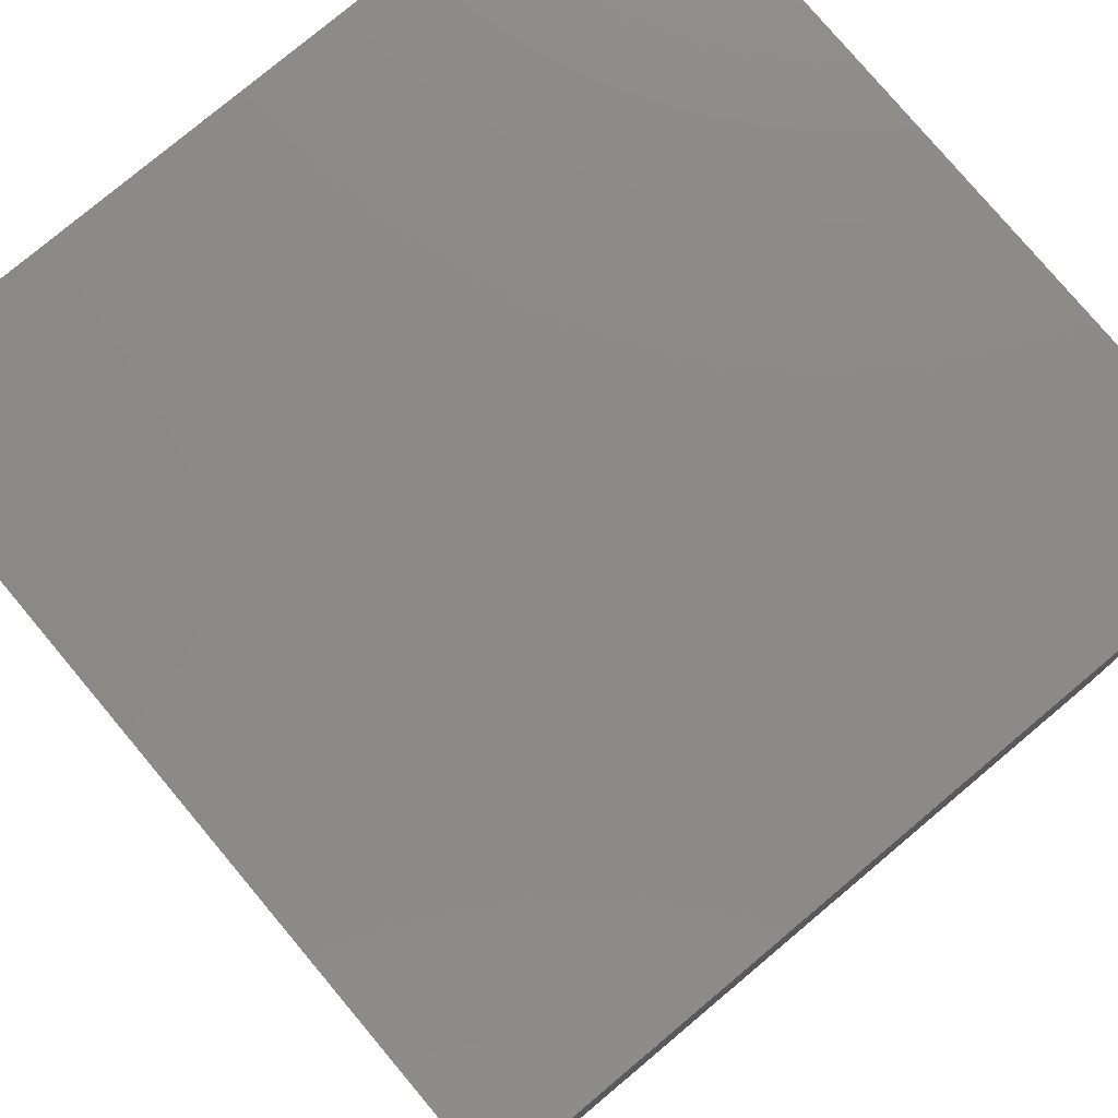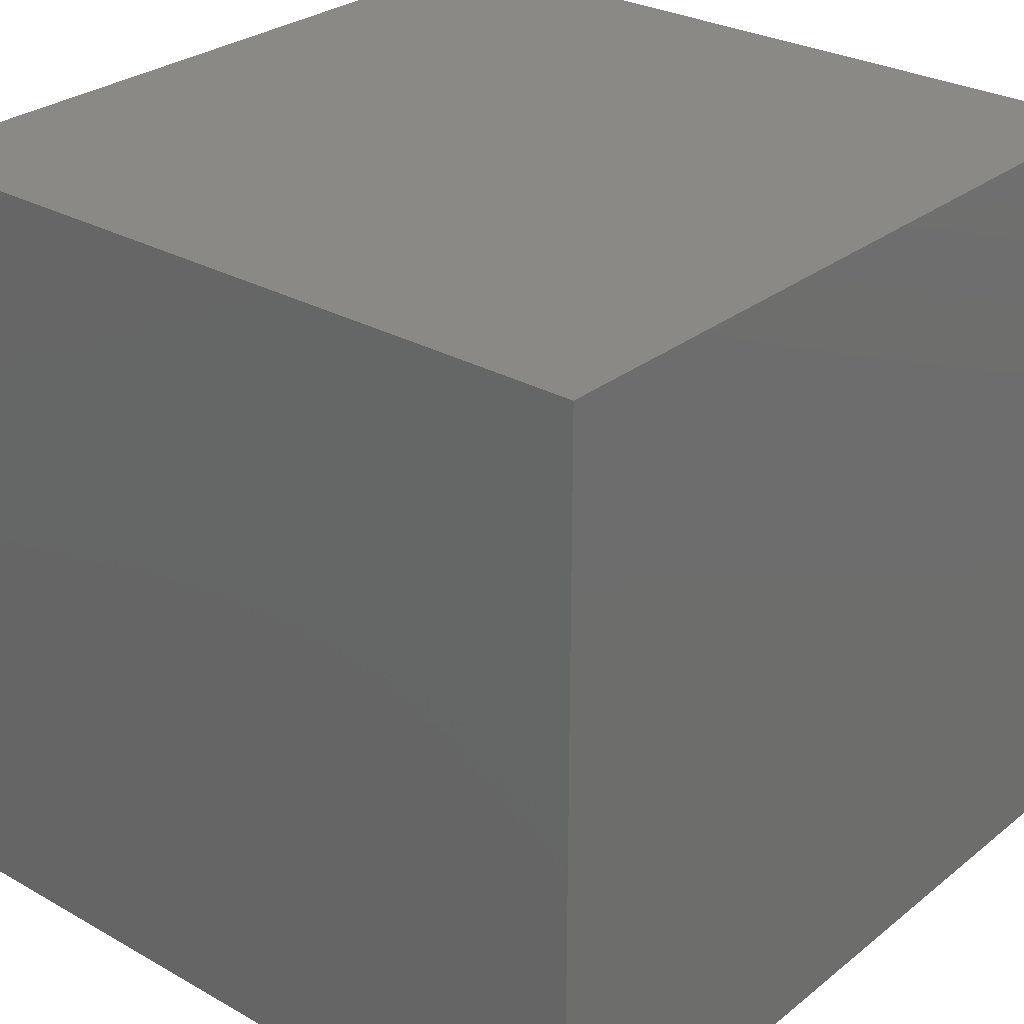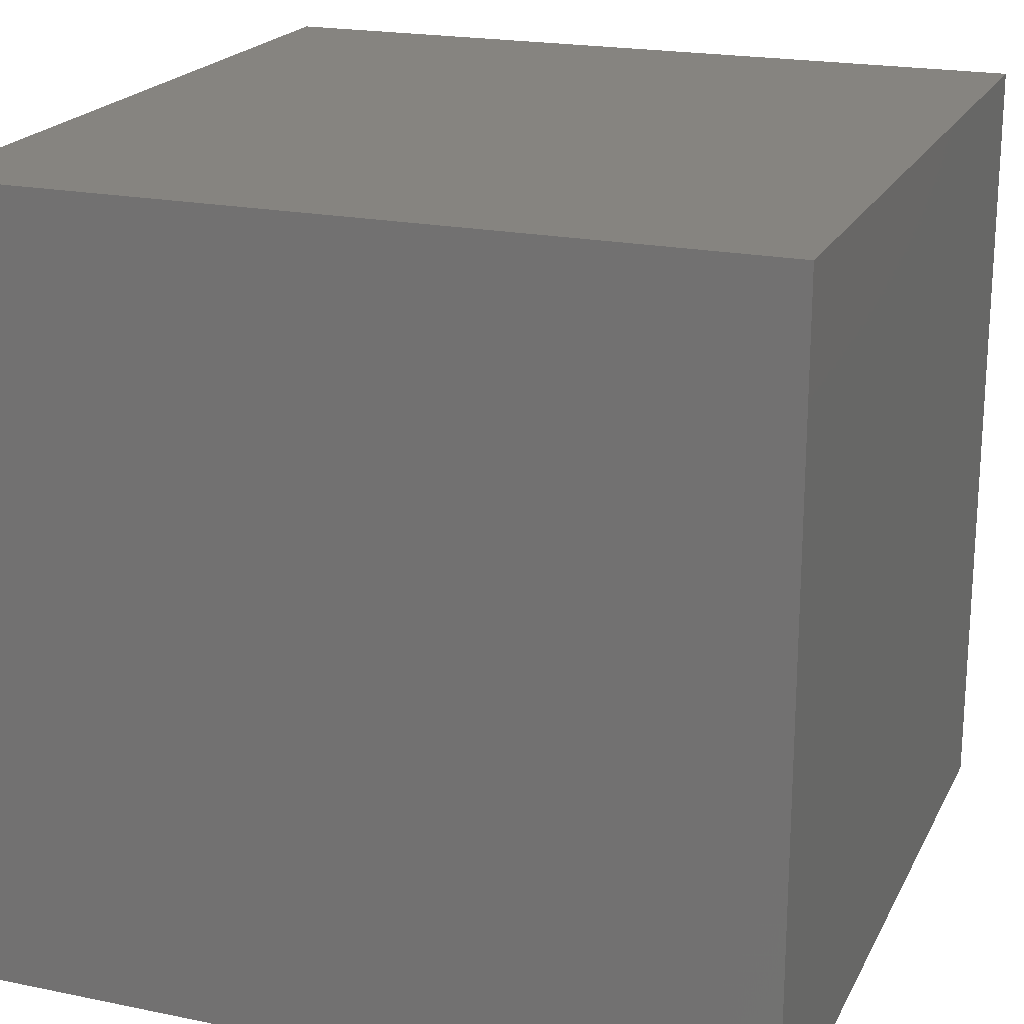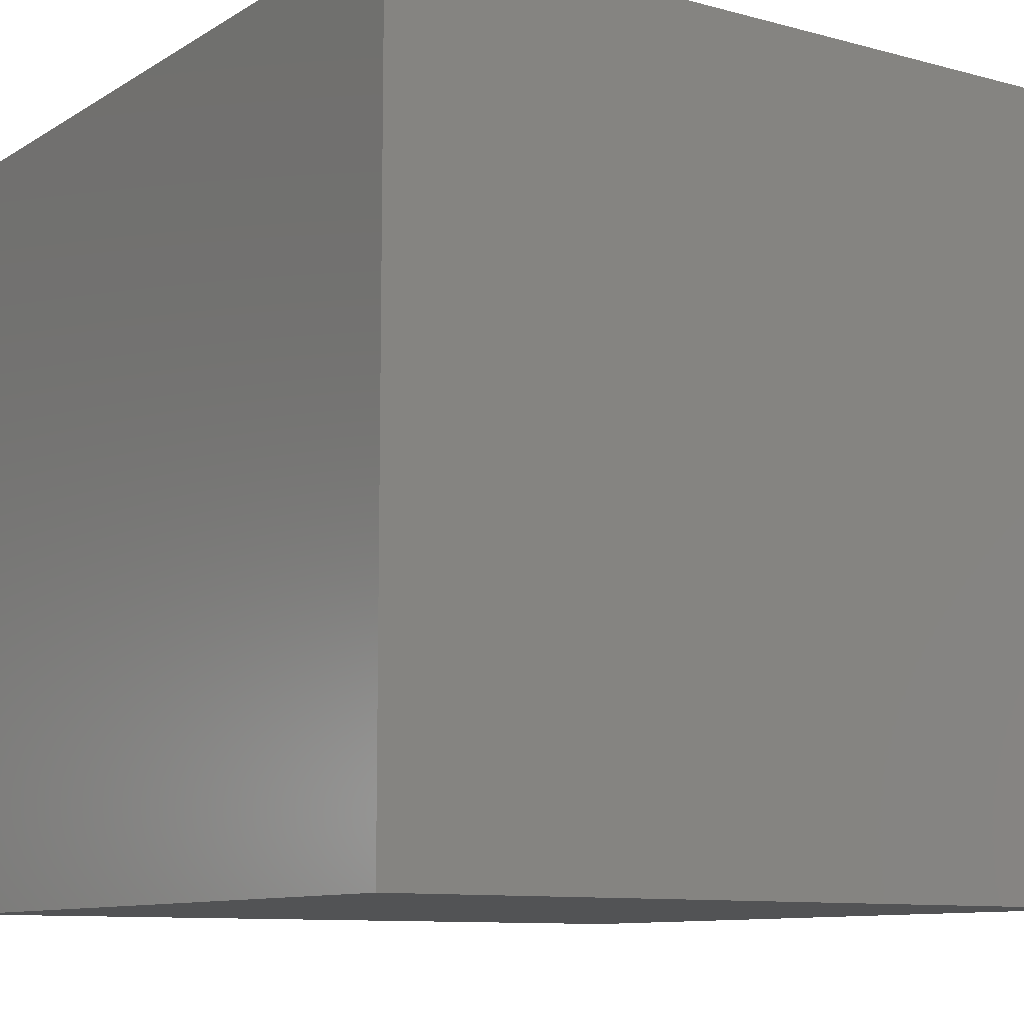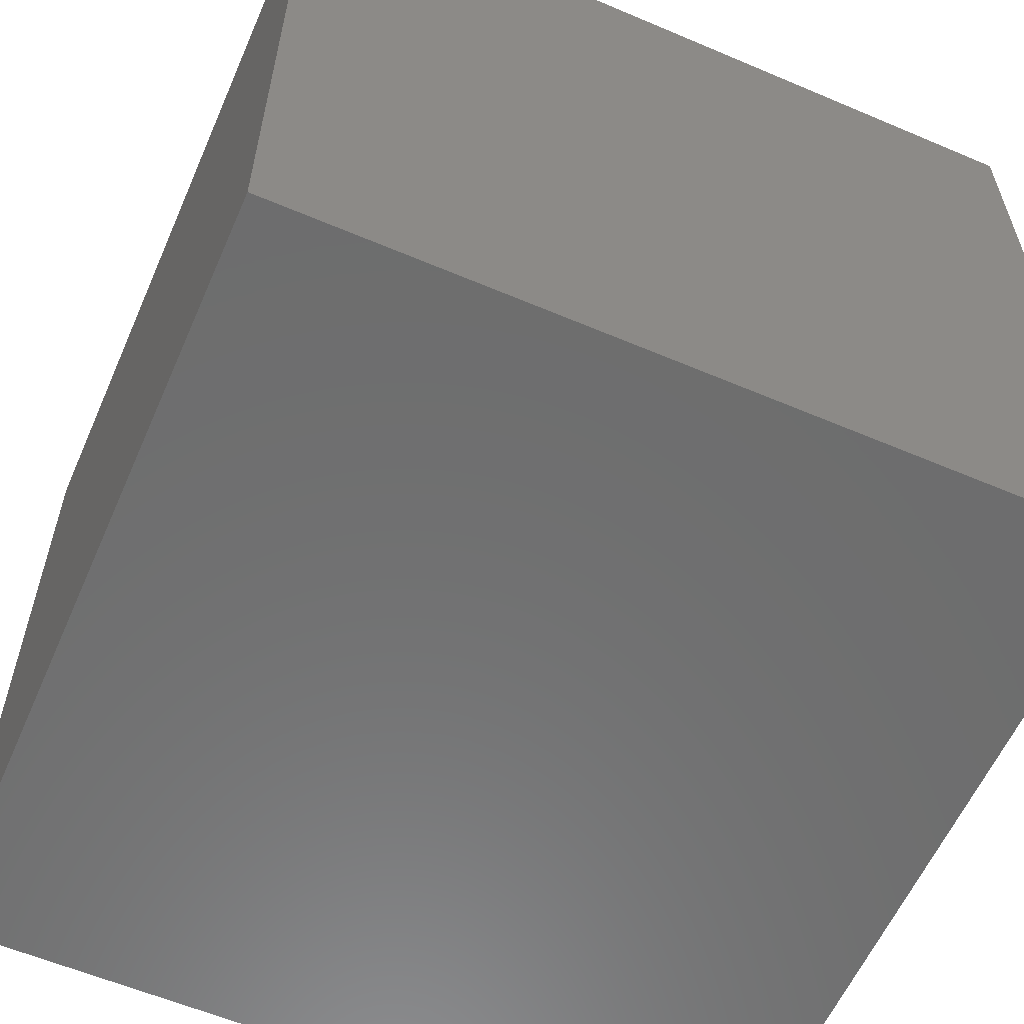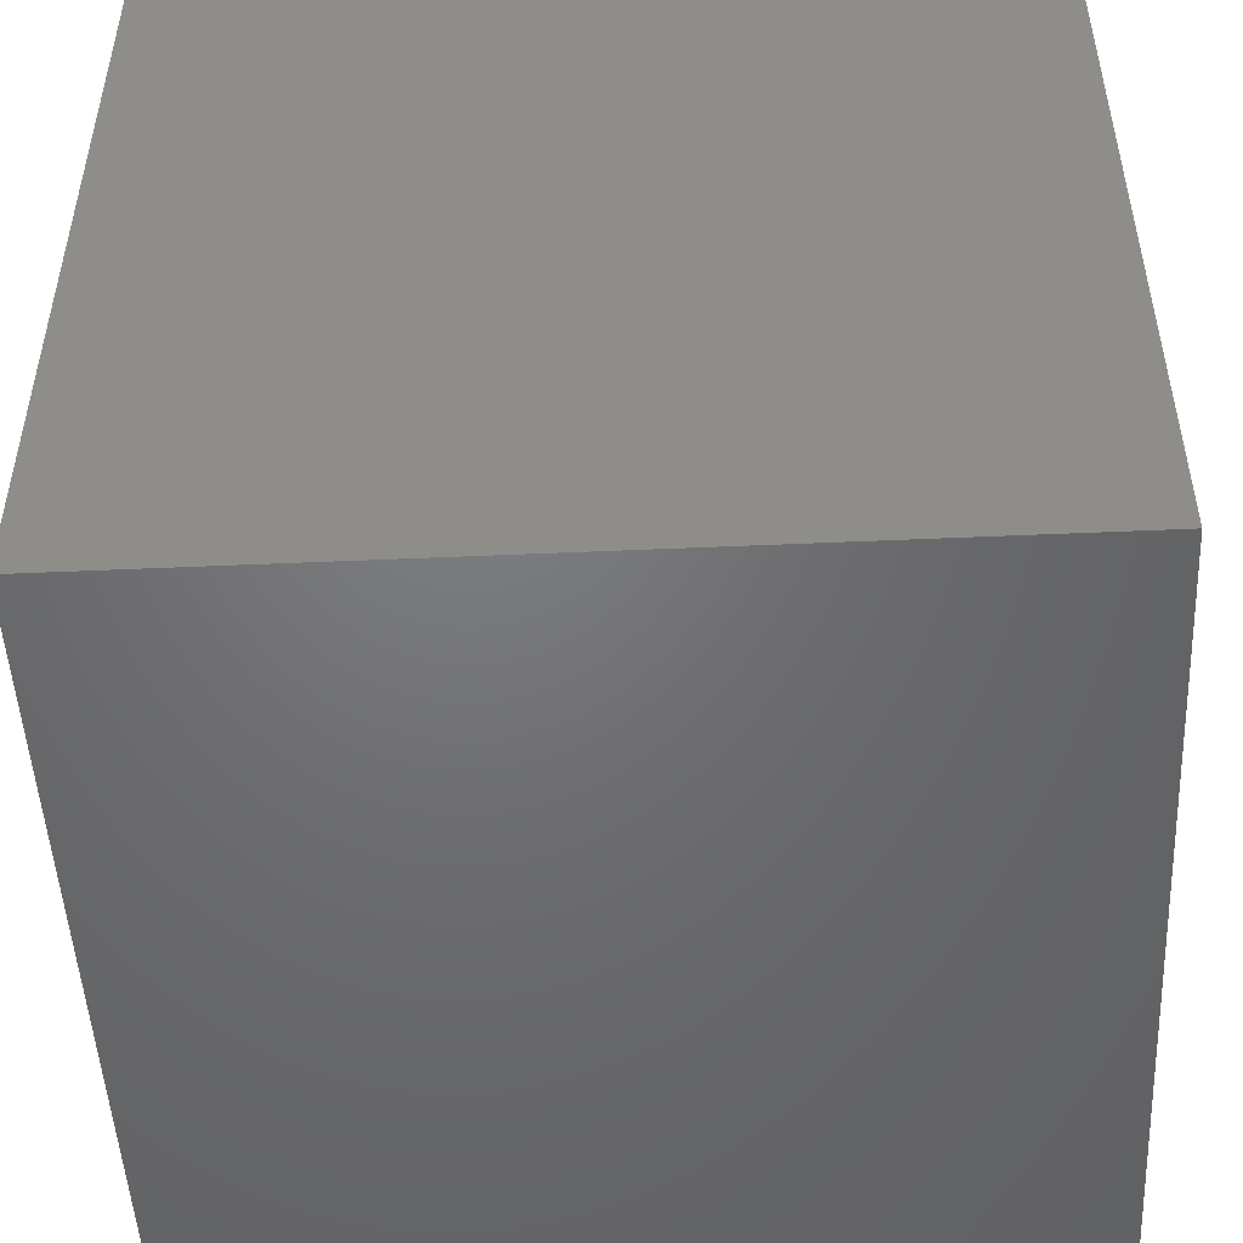
<metadata>
{"format":"stl","ext":"stl","renderer":"f3d","projection":"perspective","resolution":1024,"background":"white","views":[{"elev":78.3,"azim":-130.0,"up":"+Y"},{"elev":28.4,"azim":40.3,"up":"+Y"},{"elev":20.4,"azim":110.5,"up":"+Y"},{"elev":-10.1,"azim":145.8,"up":"+Z"},{"elev":-59.4,"azim":-23.6,"up":"+Z"},{"elev":-49.7,"azim":-87.2,"up":"+Z"}]}
</metadata>
<code>
# stl→obj: 8 verts, 12 faces
v 7 -2 -7
v 6 -2 -7
v 7 -3 -7
v 6 -3 -7
v 7 -3 -8
v 6 -3 -8
v 7 -2 -8
v 6 -2 -8
f 1 2 3
f 3 2 4
f 5 6 7
f 7 6 8
f 4 6 3
f 3 6 5
f 2 8 4
f 4 8 6
f 1 7 2
f 2 7 8
f 3 5 1
f 1 5 7

</code>
